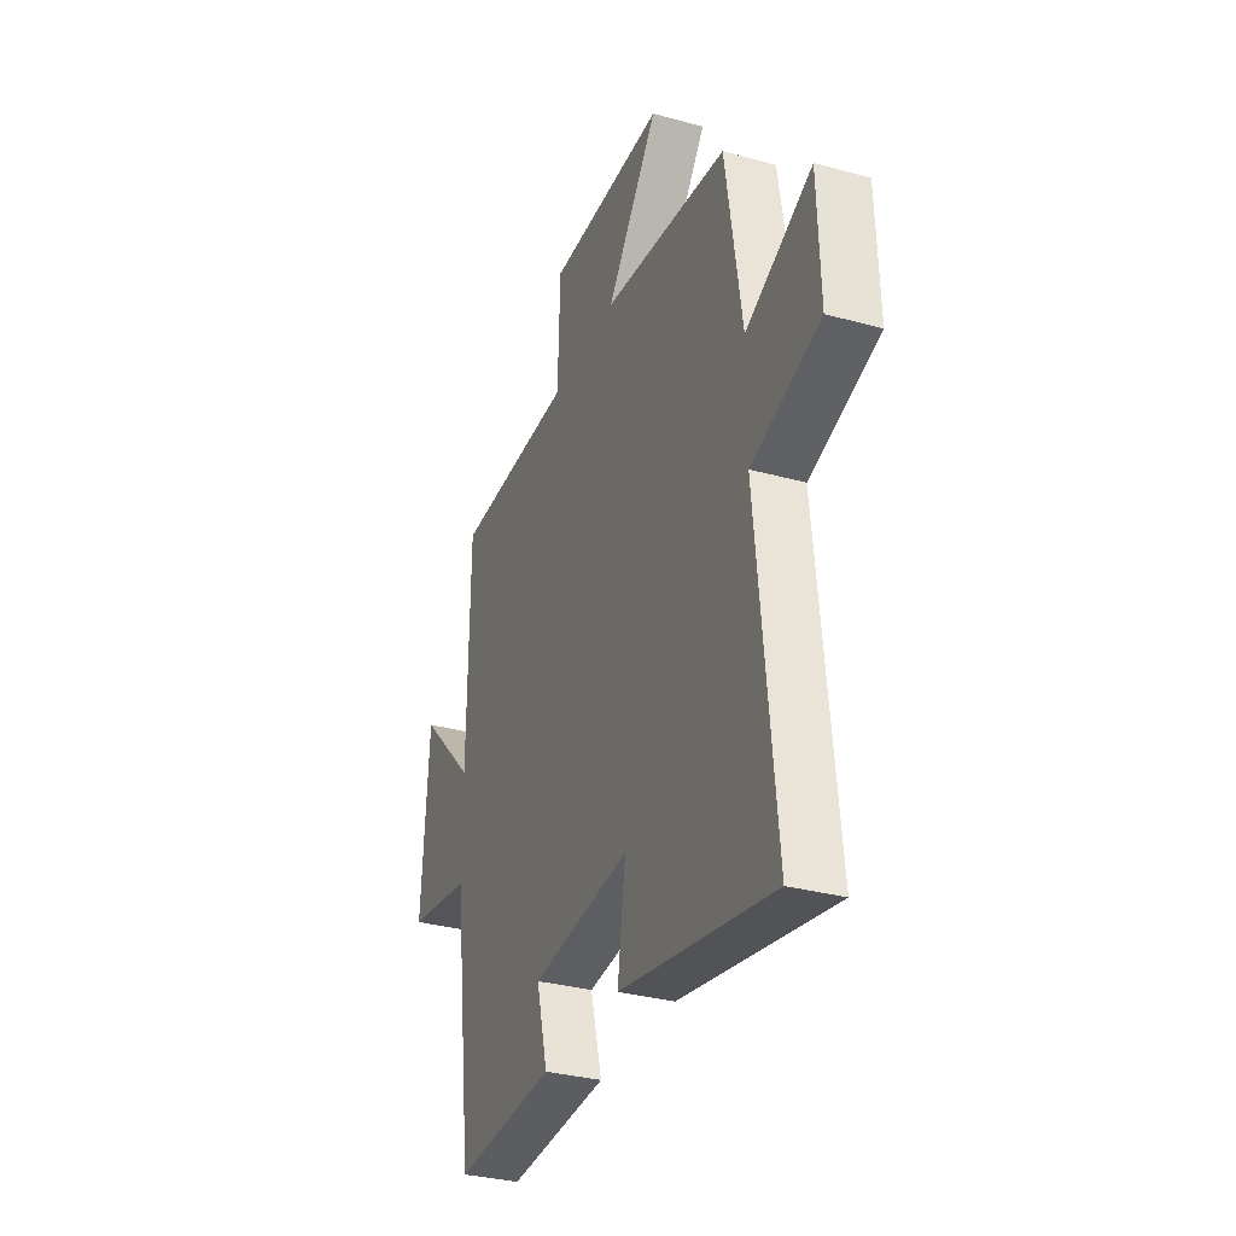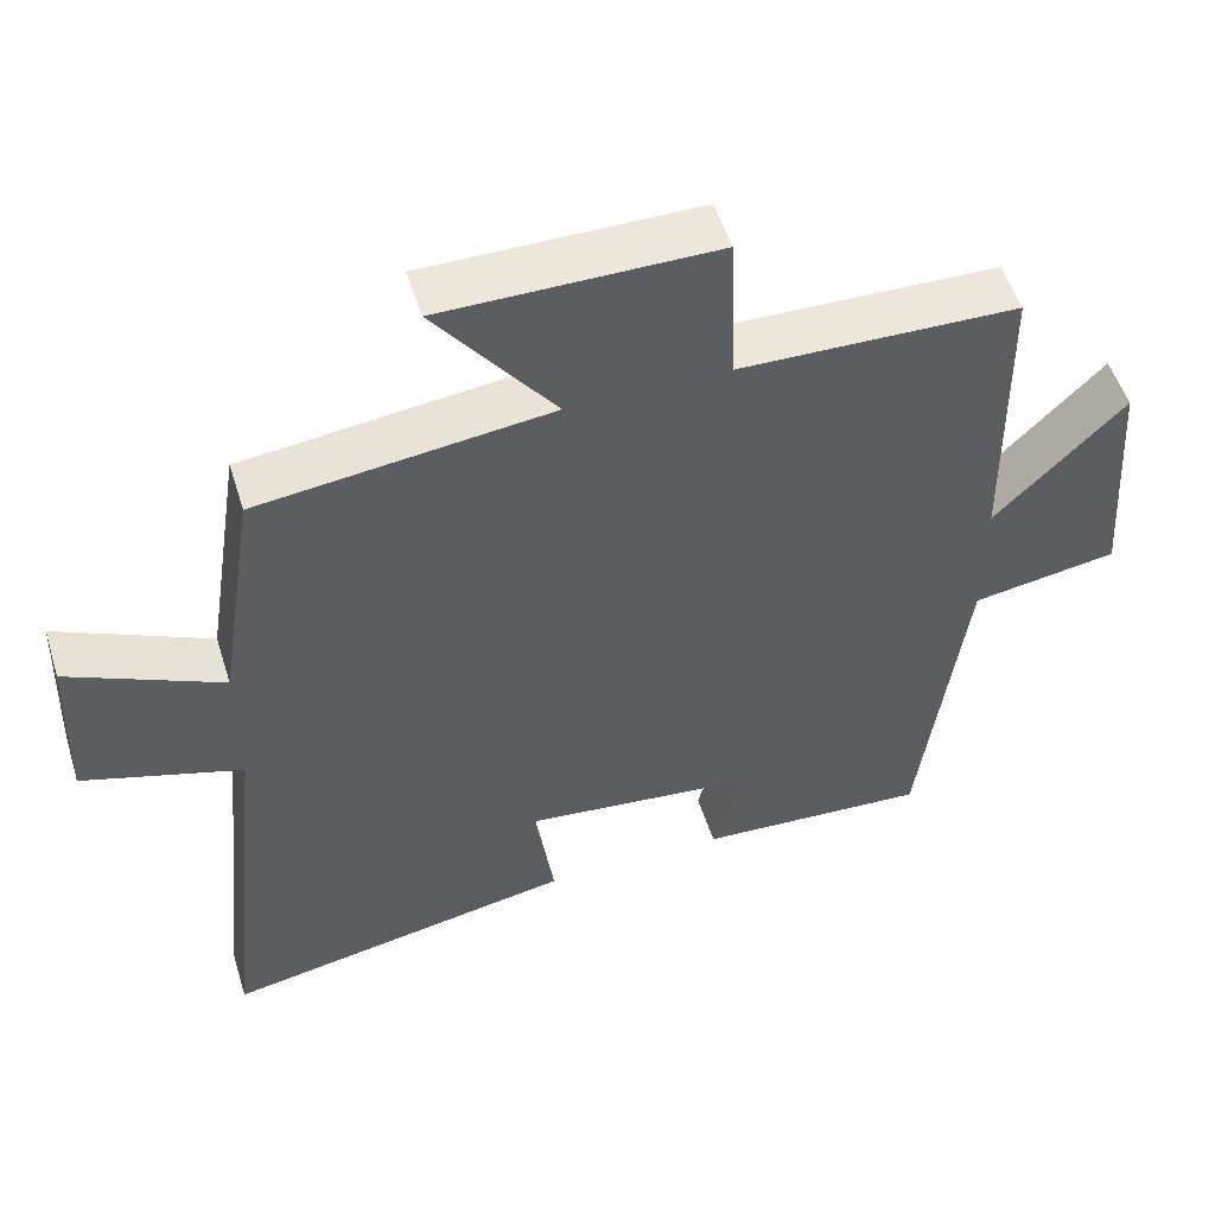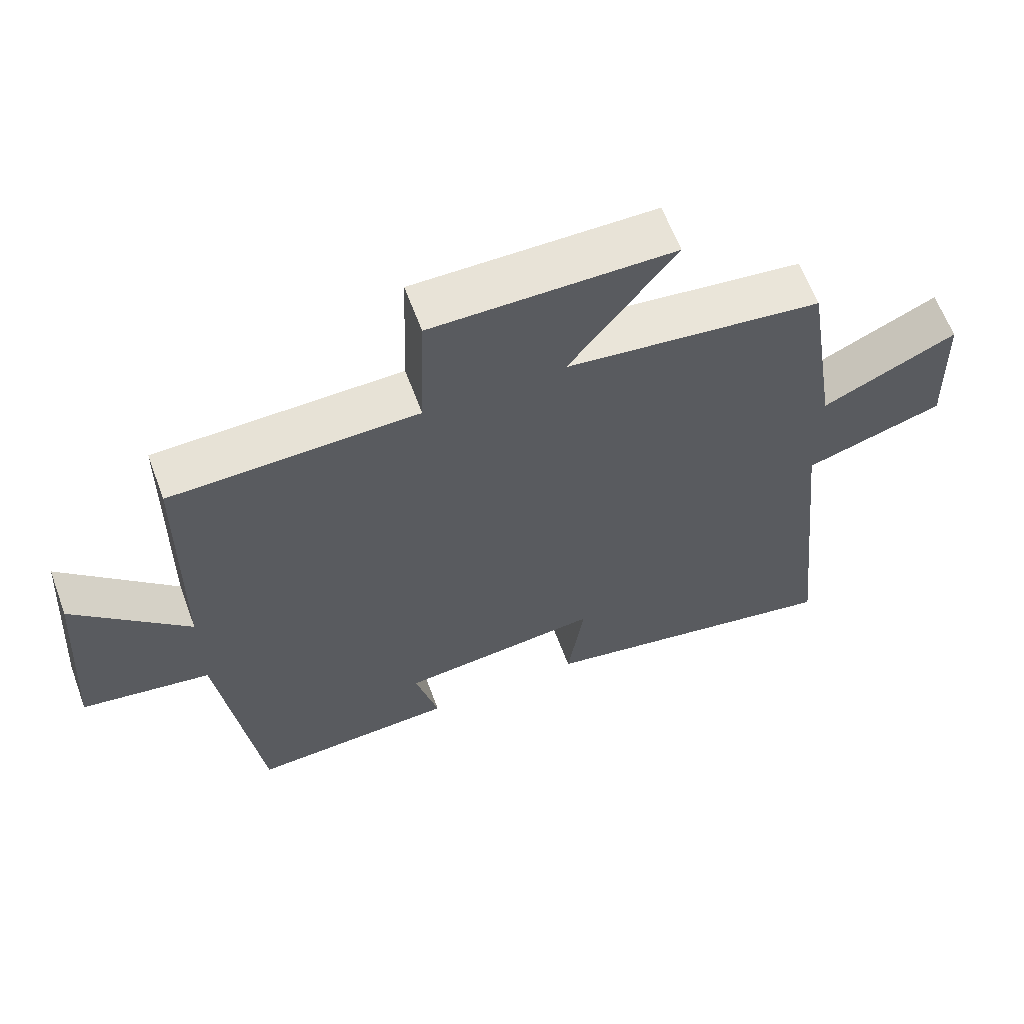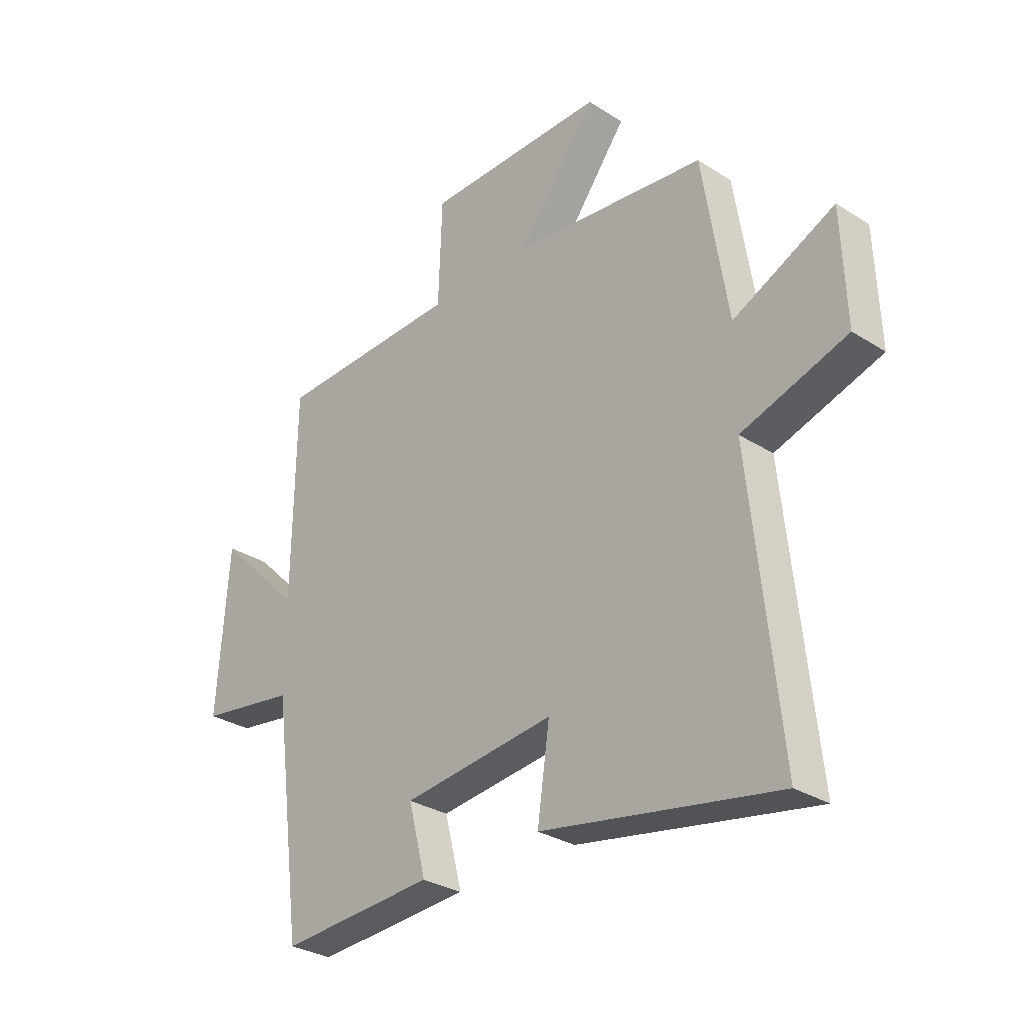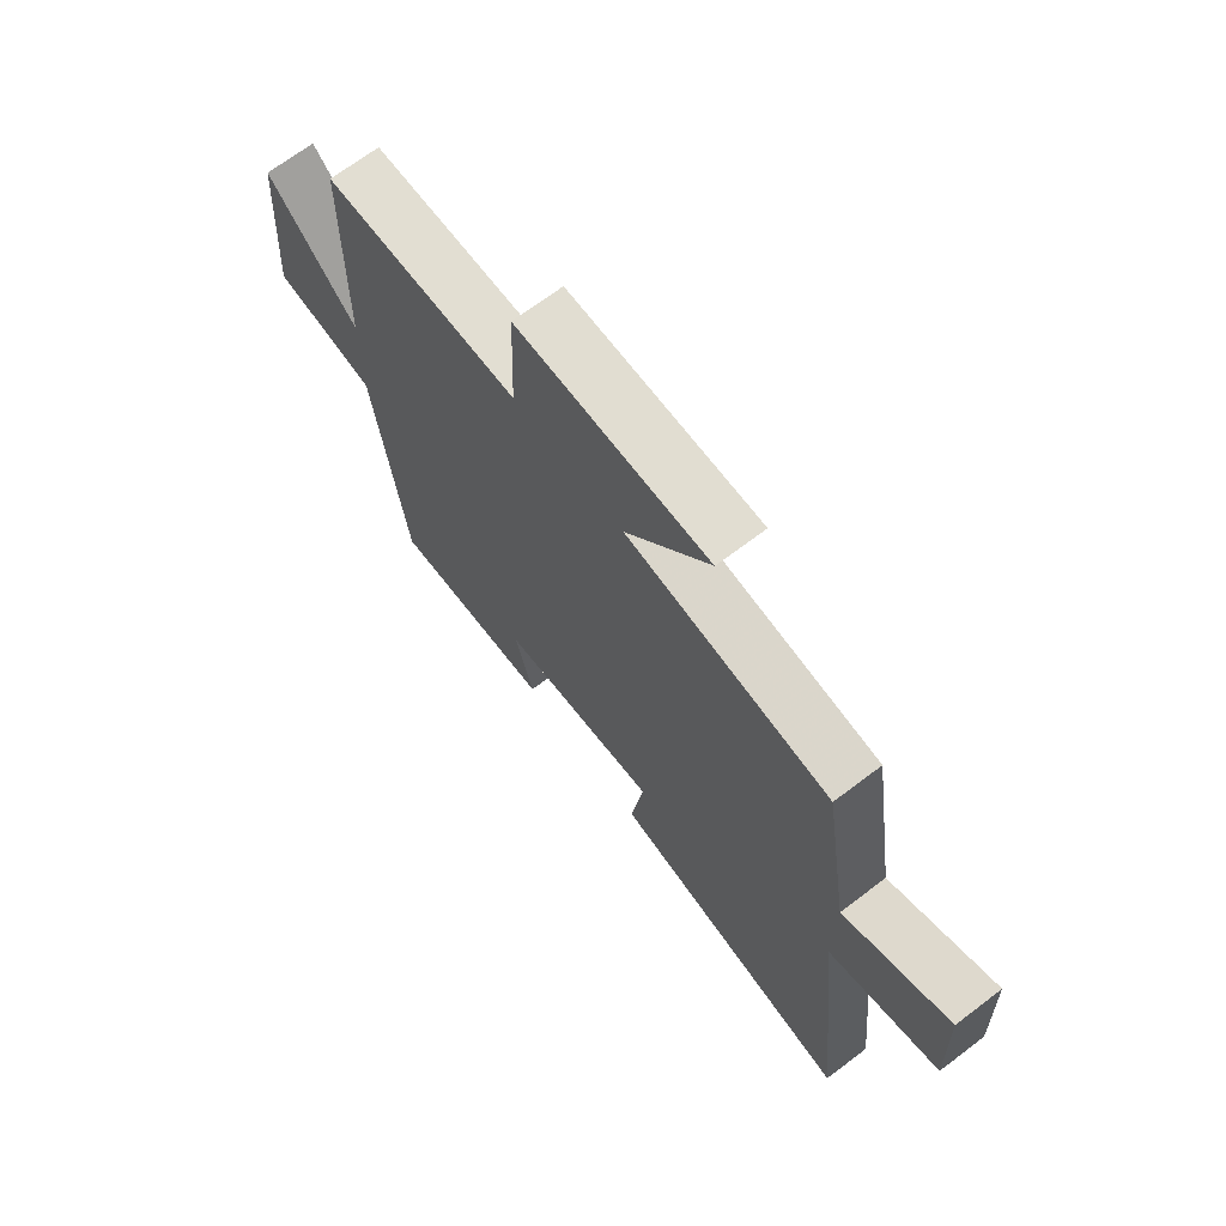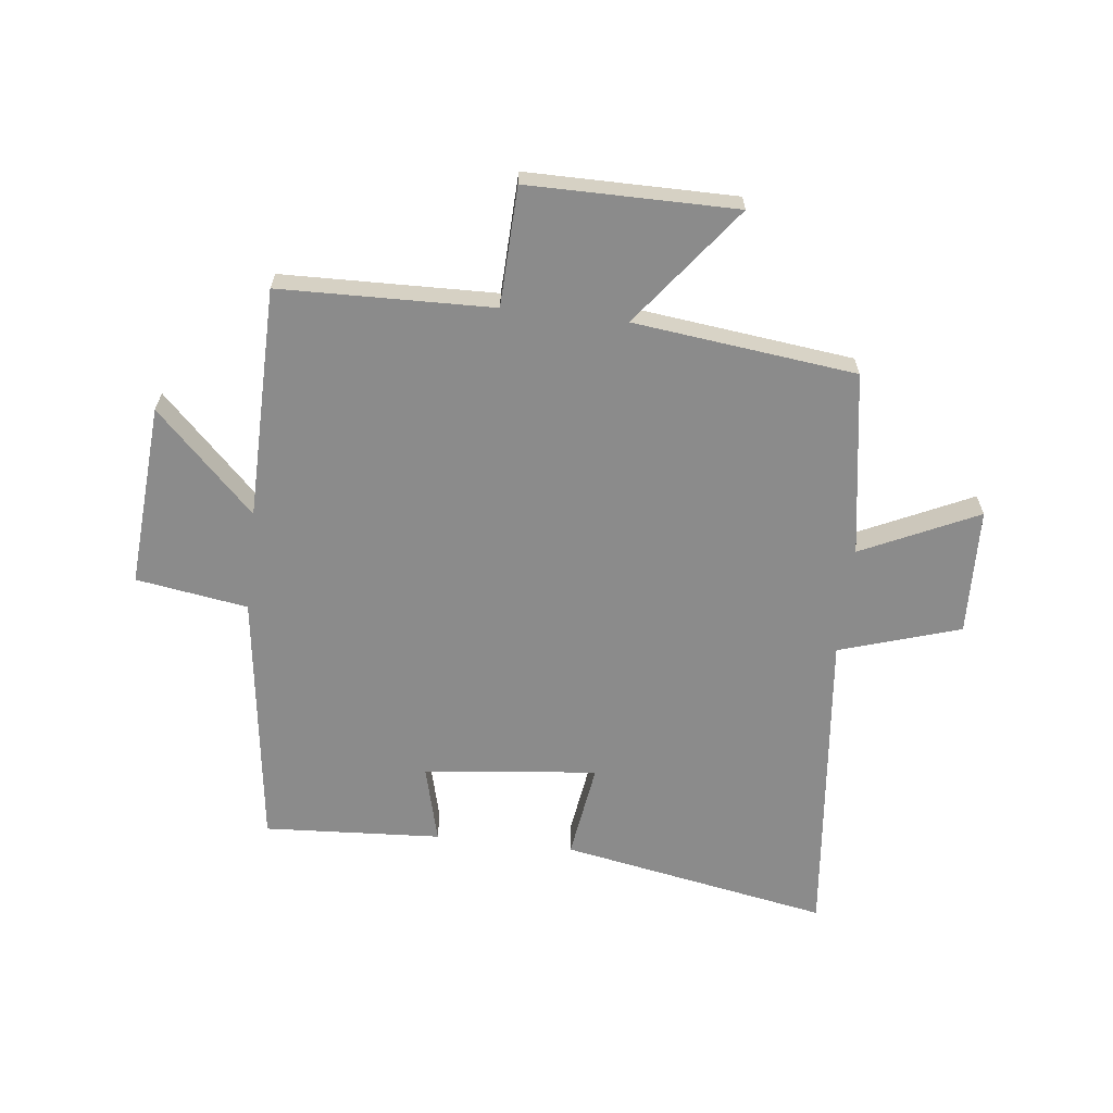
<metadata>
{"format":"obj","ext":"obj","renderer":"f3d","projection":"perspective","resolution":1024,"background":"white","views":[{"elev":-32.3,"azim":69.0,"up":"+Z"},{"elev":52.5,"azim":162.8,"up":"+Z"},{"elev":62.3,"azim":-20.3,"up":"+Z"},{"elev":-30.4,"azim":47.4,"up":"+Z"},{"elev":68.9,"azim":52.8,"up":"+Z"},{"elev":-63.8,"azim":-6.6,"up":"+Y"}]}
</metadata>
<code>
v 0.451 0.07 0.455
v 0.5 0.07 0.142
v 0.698 0.07 0.235
v 0.706 0.07 0.019
v 0.5 0.07 -0.046
v 0.556 0.07 -0.585
v 0.098 0.07 -0.5
v 0.122 0.07 -0.335
v -0.174 0.07 -0.367
v -0.14 0.07 -0.5
v -0.442 0.07 -0.518
v -0.5 0.07 -0.078
v -0.69 0.07 -0.048
v -0.668 0.07 0.264
v -0.5 0.07 0.096
v -0.495 0.07 0.491
v -0.133 0.07 0.5
v -0.126 0.07 0.703
v 0.228 0.07 0.703
v 0.073 0.07 0.5
v 0.451 0 0.455
v 0.5 0 0.142
v 0.698 0 0.235
v 0.706 0 0.019
v 0.5 0 -0.046
v 0.556 0 -0.585
v 0.098 0 -0.5
v 0.122 0 -0.335
v -0.174 0 -0.367
v -0.14 0 -0.5
v -0.442 0 -0.518
v -0.5 0 -0.078
v -0.69 0 -0.048
v -0.668 0 0.264
v -0.5 0 0.096
v -0.495 0 0.491
v -0.133 0 0.5
v -0.126 0 0.703
v 0.228 0 0.703
v 0.073 0 0.5
f 17 18 19 20
f 15 16 17 20
f 15 20 1 2
f 12 13 14 15
f 12 15 2
f 9 10 11 12
f 8 9 12 2
f 5 6 7 8
f 5 8 2 3
f 3 4 5
f 40 39 38 37
f 40 37 36 35
f 22 21 40 35
f 35 34 33 32
f 22 35 32
f 32 31 30 29
f 22 32 29 28
f 28 27 26 25
f 23 22 28 25
f 25 24 23
f 1 21 22 2
f 2 22 23 3
f 3 23 24 4
f 4 24 25 5
f 5 25 26 6
f 6 26 27 7
f 7 27 28 8
f 8 28 29 9
f 9 29 30 10
f 10 30 31 11
f 11 31 32 12
f 12 32 33 13
f 13 33 34 14
f 14 34 35 15
f 15 35 36 16
f 16 36 37 17
f 17 37 38 18
f 18 38 39 19
f 19 39 40 20
f 20 40 21 1

</code>
